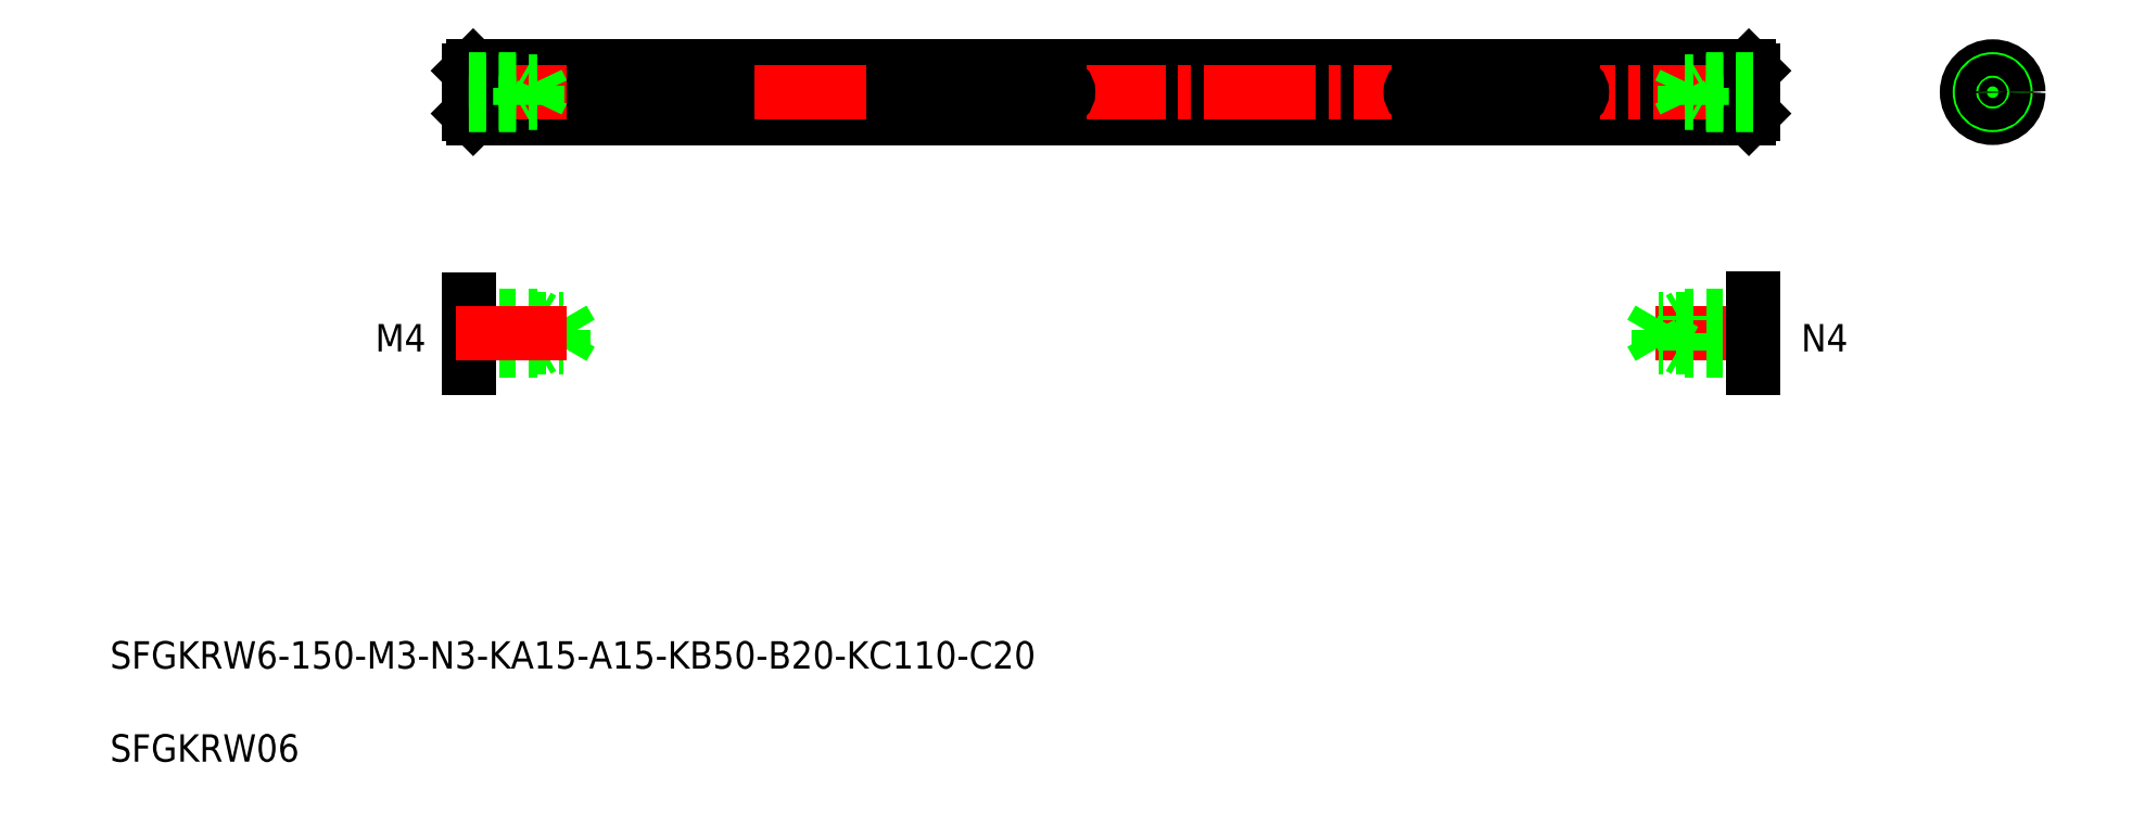
<metadata>
{"format":"dxf","ext":"dxf","renderer":"ezdxf+matplotlib","layout":"modelspace","background":"white","min_lineweight":24,"dpi":150}
</metadata>
<code>
0
SECTION
2
ENTITIES
0
TEXT
8
0
10
46.15
20
102.9
30
0
40
3.2
1
SFGKRW6-150-M3-N3-KA15-A15-KB50-B20-KC110-C20
0
TEXT
8
0
10
46.15
20
92.05
30
0
40
3.2
1
SFGKRW06
0
LINE
8
0
10
88.56
20
173.3
30
0
11
237.6
21
173.3
31
0
0
LINE
8
0
10
88.56
20
167.3
30
0
11
237.6
21
167.3
31
0
0
LINE
8
CENTER
10
86.42
20
170.3
30
0
11
239.7
21
170.3
31
0
0
LINE
8
0
10
88.06
20
172.8
30
0
11
88.06
21
167.8
31
0
0
LINE
8
0
10
88.56
20
173.3
30
0
11
88.56
21
167.3
31
0
0
LINE
8
0
10
88.06
20
167.8
30
0
11
88.56
21
167.3
31
0
0
LINE
8
0
10
88.06
20
172.8
30
0
11
88.56
21
173.3
31
0
0
LINE
8
0
10
93.31
20
173.3
30
0
11
93.31
21
173.3
31
0
0
LINE
8
0
10
238.1
20
172.8
30
0
11
238.1
21
167.8
31
0
0
LINE
8
0
10
237.6
20
173.3
30
0
11
237.6
21
167.3
31
0
0
LINE
8
0
10
237.6
20
167.3
30
0
11
238.1
21
167.8
31
0
0
LINE
8
0
10
238.1
20
172.8
30
0
11
237.6
21
173.3
31
0
0
LINE
8
CENTER
10
261.3
20
170.3
30
0
11
270.7
21
170.3
31
0
0
LINE
8
CENTER
10
266
20
165.6
30
0
11
266
21
175
31
0
0
CIRCLE
8
0
10
266
20
170.3
30
0
40
3
0
LINE
8
0
10
263.2
20
171.3
30
0
11
264.2
21
171.3
31
0
0
LINE
8
0
10
263.2
20
169.3
30
0
11
264.2
21
169.3
31
0
0
LINE
8
0
10
264.2
20
169.3
30
0
11
264.2
21
171.3
31
0
0
ARC
8
0
10
104.1
20
170.3
30
0
40
1
50
90
51
270
0
ARC
8
0
10
117.1
20
170.3
30
0
40
1
50
270
51
90
0
LINE
8
0
10
104.1
20
171.3
30
0
11
117.1
21
171.3
31
0
0
LINE
8
0
10
104.1
20
169.3
30
0
11
117.1
21
169.3
31
0
0
LINE
8
0
10
139.1
20
169.3
30
0
11
157.1
21
169.3
31
0
0
LINE
8
0
10
139.1
20
171.3
30
0
11
157.1
21
171.3
31
0
0
ARC
8
0
10
139.1
20
170.3
30
0
40
1
50
90
51
270
0
ARC
8
0
10
157.1
20
170.3
30
0
40
1
50
270
51
90
0
LINE
8
0
10
199.1
20
169.3
30
0
11
217.1
21
169.3
31
0
0
LINE
8
0
10
199.1
20
171.3
30
0
11
217.1
21
171.3
31
0
0
ARC
8
0
10
199.1
20
170.3
30
0
40
1
50
90
51
270
0
ARC
8
0
10
217.1
20
170.3
30
0
40
1
50
270
51
90
0
CIRCLE
8
0
10
266
20
170.3
30
0
40
2.5
0
LINE
8
0
10
88.06
20
143.8
30
0
11
99.06
21
143.8
31
0
0
LINE
8
0
10
88.06
20
140.5
30
0
11
99.06
21
140.5
31
0
0
LINE
8
0
10
88.06
20
144.1
30
0
11
96.06
21
144.1
31
0
0
LINE
8
0
10
88.06
20
140.1
30
0
11
96.06
21
140.1
31
0
0
LINE
8
0
10
88.06
20
146
30
0
11
88.06
21
138
31
0
0
LINE
8
0
10
96.06
20
144.1
30
0
11
96.66
21
143.8
31
0
0
LINE
8
0
10
96.06
20
140.1
30
0
11
96.66
21
140.5
31
0
0
LINE
8
0
10
96.06
20
140.1
30
0
11
96.06
21
144.1
31
0
0
LINE
8
0
10
99.06
20
140.5
30
0
11
100
21
142.1
31
0
0
LINE
8
0
10
99.06
20
143.8
30
0
11
100
21
142.1
31
0
0
LINE
8
0
10
99.06
20
140.5
30
0
11
99.06
21
143.8
31
0
0
LINE
8
0
10
96.03
20
169
30
0
11
96.63
21
170.3
31
0
0
LINE
8
0
10
96.03
20
171.5
30
0
11
96.63
21
170.3
31
0
0
LINE
8
0
10
88.06
20
169
30
0
11
96.03
21
169
31
0
0
LINE
8
0
10
88.06
20
171.5
30
0
11
96.03
21
171.5
31
0
0
LINE
8
0
10
88.06
20
168.8
30
0
11
94.06
21
168.8
31
0
0
LINE
8
0
10
88.06
20
171.8
30
0
11
94.06
21
171.8
31
0
0
LINE
8
0
10
94.06
20
168.8
30
0
11
94.06
21
171.8
31
0
0
LINE
8
0
10
96.03
20
169
30
0
11
96.03
21
171.5
31
0
0
LINE
8
0
10
94.06
20
168.8
30
0
11
94.49
21
169
31
0
0
LINE
8
0
10
94.06
20
171.8
30
0
11
94.49
21
171.5
31
0
0
LINE
8
CENTER
10
239.6
20
142.1
30
0
11
225.7
21
142.1
31
0
0
LINE
8
0
10
238.1
20
143.8
30
0
11
227.1
21
143.8
31
0
0
LINE
8
0
10
238.1
20
140.5
30
0
11
227.1
21
140.5
31
0
0
LINE
8
0
10
238.1
20
144.1
30
0
11
230.1
21
144.1
31
0
0
LINE
8
0
10
238.1
20
140.1
30
0
11
230.1
21
140.1
31
0
0
LINE
8
0
10
238.1
20
146.1
30
0
11
238.1
21
138.1
31
0
0
LINE
8
0
10
230.1
20
144.1
30
0
11
229.5
21
143.8
31
0
0
LINE
8
0
10
230.1
20
140.1
30
0
11
229.5
21
140.5
31
0
0
LINE
8
0
10
230.1
20
140.1
30
0
11
230.1
21
144.1
31
0
0
LINE
8
0
10
227.1
20
140.5
30
0
11
226.1
21
142.1
31
0
0
LINE
8
0
10
227.1
20
143.8
30
0
11
226.1
21
142.1
31
0
0
LINE
8
0
10
227.1
20
140.5
30
0
11
227.1
21
143.8
31
0
0
LINE
8
CENTER
10
86.5
20
142.1
30
0
11
100.5
21
142.1
31
0
0
LINE
8
0
10
230.1
20
169
30
0
11
229.5
21
170.3
31
0
0
LINE
8
0
10
230.1
20
171.5
30
0
11
229.5
21
170.3
31
0
0
LINE
8
0
10
238.1
20
169
30
0
11
230.1
21
169
31
0
0
LINE
8
0
10
238.1
20
171.5
30
0
11
230.1
21
171.5
31
0
0
LINE
8
0
10
238.1
20
168.8
30
0
11
232.1
21
168.8
31
0
0
LINE
8
0
10
238.1
20
171.8
30
0
11
232.1
21
171.8
31
0
0
LINE
8
0
10
232.1
20
168.8
30
0
11
232.1
21
171.8
31
0
0
LINE
8
0
10
230.1
20
169
30
0
11
230.1
21
171.5
31
0
0
LINE
8
0
10
232.1
20
168.8
30
0
11
231.6
21
169
31
0
0
LINE
8
0
10
232.1
20
171.8
30
0
11
231.6
21
171.5
31
0
0
TEXT
8
0
10
77.12
20
140
30
0
40
3.2
1
M4
0
TEXT
8
0
10
243.7
20
140
30
0
40
3.2
1
N4
0
CIRCLE
8
0
10
266
20
170.3
30
0
40
1.5
0
CIRCLE
8
0
10
266
20
170.3
30
0
40
1.25
0
VIEWPORT
8
0
10
5.72
20
3.945
30
0
40
11.74
41
7.797
68
     1
69
     1
0
VIEWPORT
8
0
10
5.662
20
3.916
30
0
40
9.078
41
6.878
68
     2
69
     2
0
ENDSEC
0
EOF

</code>
